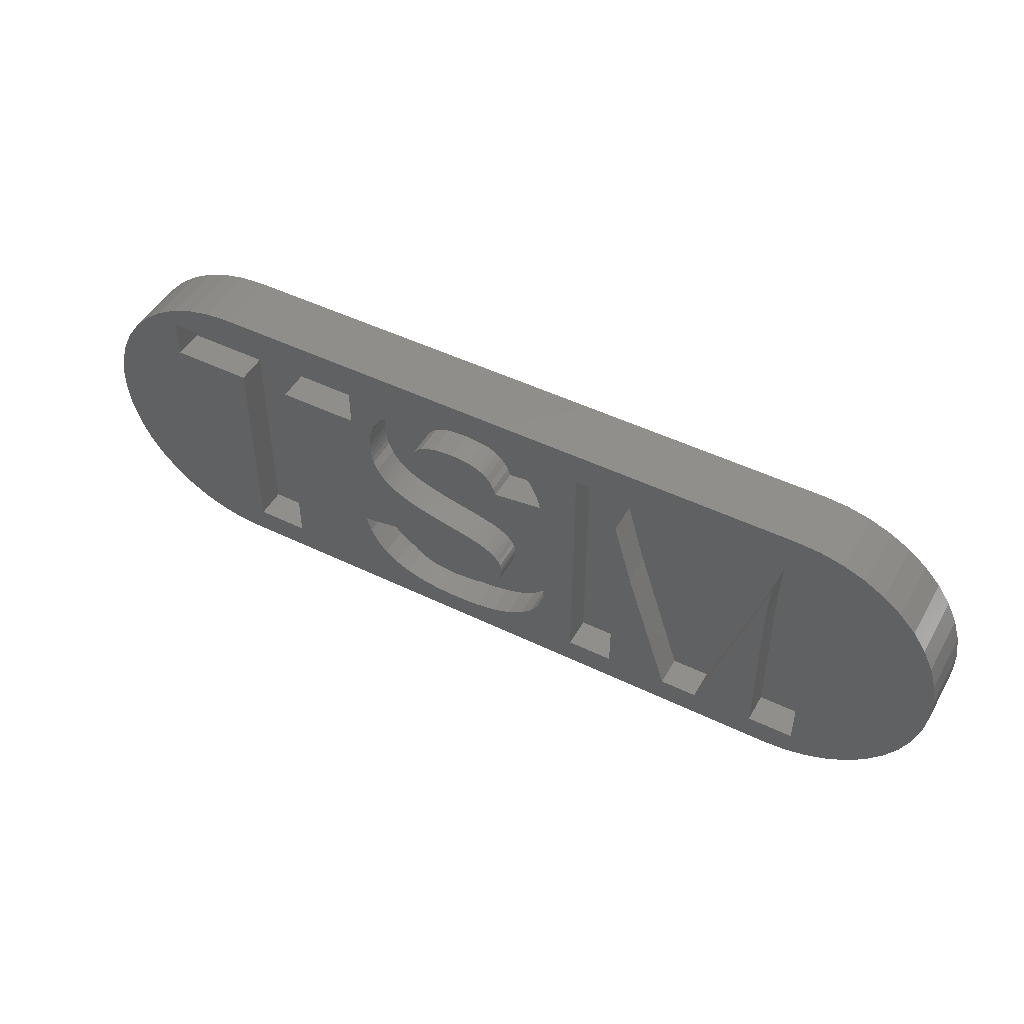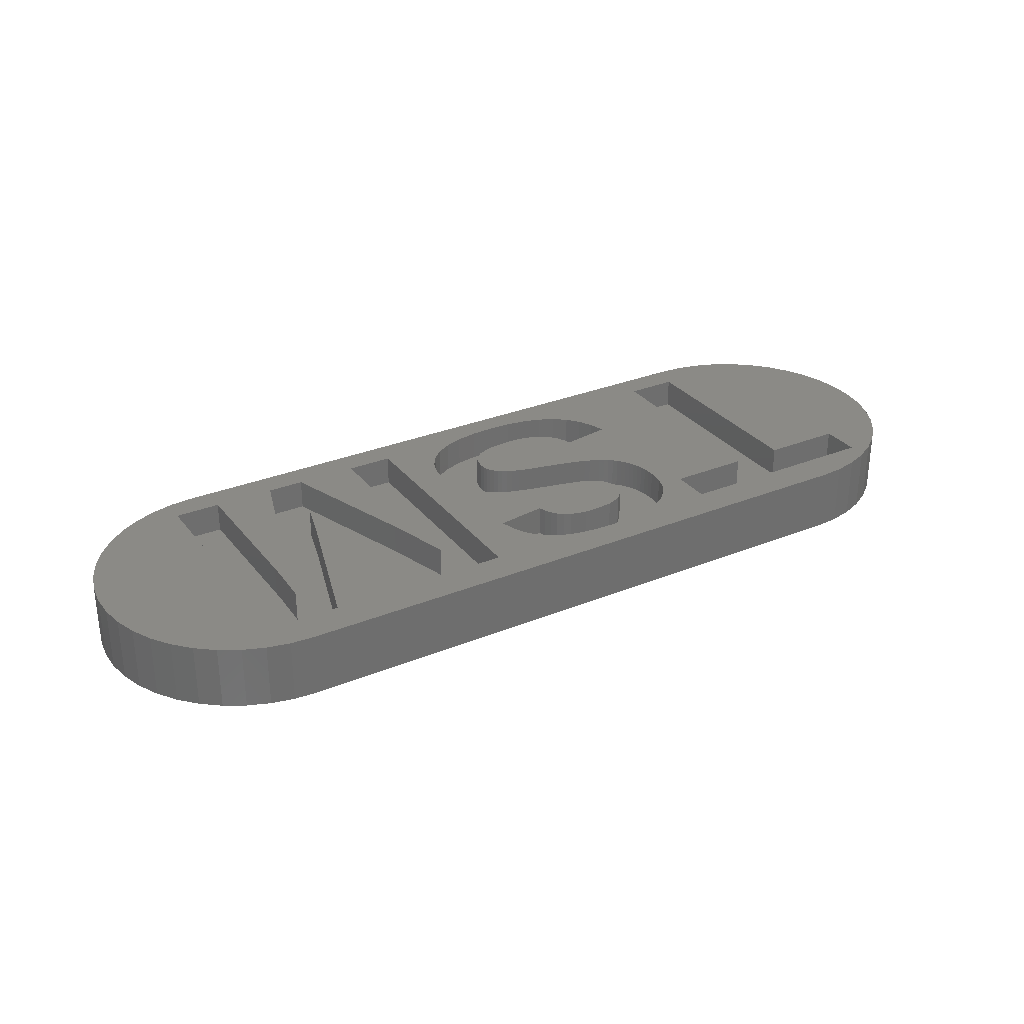
<metadata>
{"format":"stl","ext":"stl","renderer":"f3d","projection":"perspective","resolution":1024,"background":"white","views":[{"elev":47.9,"azim":28.6,"up":"+Y"},{"elev":30.1,"azim":149.2,"up":"+Z"}]}
</metadata>
<code>
# stl→obj: 392 verts, 780 faces
v -9.2 5 -0.05
v -9.915 4.946 1.95
v -9.2 5 1.95
v -9.915 4.946 -0.05
v 10.1 5 -0.05
v 10.1 5 1.95
v 12.18 4.525 -0.05
v 11.51 4.787 1.95
v 12.18 4.525 1.95
v 11.51 4.787 -0.05
v -11.28 -4.125 -0.05
v -10.61 -4.387 1.95
v -11.28 -4.125 1.95
v -10.61 -4.387 -0.05
v 10.82 4.946 -0.05
v 10.82 4.946 1.95
v -9.2 -4.6 -0.05
v 10.1 -4.6 1.95
v -9.2 -4.6 1.95
v 10.1 -4.6 -0.05
v -9.915 -4.546 -0.05
v -9.915 -4.546 1.95
v 13.85 -2.793 1.95
v 14.26 -2.2 -0.05
v 14.26 -2.2 1.95
v 13.85 -2.793 -0.05
v 14.89 -0.1587 1.95
v 14.89 0.5587 -0.05
v 14.89 0.5587 1.95
v 14.89 -0.1587 -0.05
v 14.78 1.268 1.95
v 14.57 1.954 -0.05
v 14.57 1.954 1.95
v 14.78 1.268 -0.05
v -10.61 4.787 1.95
v -10.61 4.787 -0.05
v -11.28 4.525 1.95
v -11.28 4.525 -0.05
v -13.67 -1.554 -0.05
v -13.88 -0.8681 1.95
v -13.88 -0.8681 -0.05
v -13.67 -1.554 1.95
v 10.82 -4.546 1.95
v 10.82 -4.546 -0.05
v -11.9 -3.766 -0.05
v -11.9 -3.766 1.95
v -12.46 -3.319 -0.05
v -12.46 -3.319 1.95
v 14.57 -1.554 -0.05
v 14.57 -1.554 1.95
v 14.78 -0.8681 -0.05
v 14.78 -0.8681 1.95
v 12.8 -3.766 -0.05
v 13.36 -3.319 1.95
v 12.8 -3.766 1.95
v 13.36 -3.319 -0.05
v 11.51 -4.387 1.95
v 11.51 -4.387 -0.05
v 12.18 -4.125 -0.05
v 12.18 -4.125 1.95
v 13.85 3.193 1.95
v 13.36 3.719 -0.05
v 13.36 3.719 1.95
v 13.85 3.193 -0.05
v -11.9 4.166 -0.05
v -12.46 3.719 1.95
v -11.9 4.166 1.95
v -12.46 3.719 -0.05
v -13.99 0.5587 -0.05
v -13.88 1.268 1.95
v -13.88 1.268 -0.05
v -13.99 0.5587 1.95
v -13.67 1.954 1.95
v -13.67 1.954 -0.05
v -12.95 -2.793 1.95
v -12.95 -2.793 -0.05
v -13.36 -2.2 -0.05
v -13.36 -2.2 1.95
v 14.26 2.6 -0.05
v 14.26 2.6 1.95
v -11.33 2.69 1.95
v -8.853 -3.75 1.95
v -8.853 2.69 1.95
v -11.33 3.93 1.95
v -12.95 3.193 1.95
v -13.36 2.6 1.95
v -13.99 -0.1587 1.95
v 5.1 0.534 1.95
v 4.579 1.163 1.95
v 4.583 0.905 1.95
v 4.567 1.527 1.95
v 4.546 1.999 1.95
v 4.517 2.578 1.95
v 1.967 2.156 1.95
v 1.94 -0.5175 1.95
v 2.022 -0.696 1.95
v 1.842 -0.3522 1.95
v 1.728 -0.2001 1.95
v 1.598 -0.06099 1.95
v 1.447 0.06787 1.95
v 1.271 0.1885 1.95
v 1.07 0.3009 1.95
v 0.8448 0.405 1.95
v 0.4118 1.946 1.95
v 0.5675 0.5072 1.95
v -1.161 0.9372 1.95
v 0.3363 2.173 1.95
v 0.23 2.371 1.95
v 0.2118 0.6137 1.95
v 0.09283 2.538 1.95
v -0.07521 2.676 1.95
v -0.2225 0.7247 1.95
v -0.2786 2.784 1.95
v -0.5217 2.86 1.95
v -0.8046 2.907 1.95
v -1.127 2.922 1.95
v -1.509 1.026 1.95
v -1.765 2.864 1.95
v -1.779 1.106 1.95
v -1.97 1.177 1.95
v -2.113 1.248 1.95
v -2.22 2.69 1.95
v -2.237 1.325 1.95
v -2.584 1.995 1.95
v -2.342 1.41 1.95
v -2.493 2.401 1.95
v -2.575 1.851 1.95
v -2.429 1.502 1.95
v -2.545 1.721 1.95
v -2.497 1.605 1.95
v 0.4148 -1.099 1.95
v 0.5957 -1.483 1.95
v 0.5595 -1.341 1.95
v 0.6078 -1.64 1.95
v 0.4992 -1.213 1.95
v 0.3084 -0.9965 1.95
v 0.1878 -2.417 1.95
v 0.5028 -2.093 1.95
v 0.1823 -0.903 1.95
v 0.03639 -0.8185 1.95
v -0.3372 -2.611 1.95
v -0.1292 -0.743 1.95
v -0.3445 -0.6677 1.95
v -0.6405 -0.585 1.95
v -1.072 -2.676 1.95
v -1.017 -0.4947 1.95
v -1.455 -2.659 1.95
v -1.794 -2.607 1.95
v -1.474 -0.397 1.95
v -2.856 -1.795 1.95
v -1.871 -0.3009 1.95
v -2.089 -2.521 1.95
v -2.953 -1.51 1.95
v -2.203 -0.2147 1.95
v -2.339 -2.4 1.95
v -2.47 -0.1384 1.95
v -2.721 -2.039 1.95
v -2.671 -0.07199 1.95
v -2.836 -0.007736 1.95
v -2.549 -2.24 1.95
v -2.992 0.062 1.95
v -3.14 0.1372 1.95
v -3.28 0.218 1.95
v -4.503 -1.766 1.95
v -3.411 0.3057 1.95
v -3.531 0.402 1.95
v -3.642 0.5067 1.95
v -3.742 0.62 1.95
v -3.832 0.7431 1.95
v -3.911 0.8762 1.95
v -3.98 1.02 1.95
v -7.249 2.69 1.95
v -4.038 1.173 1.95
v -4.085 1.338 1.95
v -4.118 1.514 1.95
v -4.769 2.69 1.95
v -4.138 1.702 1.95
v -4.144 1.901 1.95
v 9.526 1.365 1.95
v 9.238 1.334 1.95
v 9.52 0.905 1.95
v 9.394 1.901 1.95
v 9.574 2.578 1.95
v 10.94 3.93 1.95
v 10.94 -3.75 1.95
v 12.8 4.166 1.95
v 8.808 3.93 1.95
v 7.4 -0.578 1.95
v 6.796 -0.78 1.95
v 7.057 -1.81 1.95
v 6.676 -0.365 1.95
v 5.306 3.93 1.95
v 3.158 3.93 1.95
v 2.132 -1.093 1.95
v 3.158 -3.75 1.95
v 2.16 -1.312 1.95
v 2.169 -1.546 1.95
v 2.086 -0.8875 1.95
v 1.832 2.629 1.95
v 1.633 3.03 1.95
v 1.371 3.359 1.95
v 1.045 3.616 1.95
v -0.4261 4.03 1.95
v 0.6433 3.809 1.95
v 0.153 3.947 1.95
v -1.094 4.058 1.95
v -4.095 2.393 1.95
v -3.949 2.824 1.95
v -4.769 3.93 1.95
v -3.705 3.194 1.95
v -3.364 3.502 1.95
v -2.93 3.745 1.95
v -2.407 3.919 1.95
v -1.795 4.023 1.95
v 9.52 -3.75 1.95
v 9.108 0.8785 1.95
v 9.003 0.534 1.95
v 7.622 -3.75 1.95
v 6.481 -3.75 1.95
v 4.583 -3.75 1.95
v 2.117 -2.079 1.95
v 1.96 -2.546 1.95
v 1.699 -2.946 1.95
v 1.334 -3.279 1.95
v 0.868 -3.541 1.95
v 0.3045 -3.728 1.95
v -0.3565 -3.841 1.95
v -1.115 -3.878 1.95
v -1.812 -3.845 1.95
v -7.249 -3.75 1.95
v -4.346 -2.264 1.95
v -4.115 -2.695 1.95
v -3.808 -3.058 1.95
v -3.427 -3.354 1.95
v -2.968 -3.583 1.95
v -2.43 -3.747 1.95
v -13.99 -0.1587 -0.05
v -13.36 2.6 -0.05
v -12.95 3.193 -0.05
v 12.8 4.166 -0.05
v 0.3363 2.173 1
v 1.832 2.629 1
v 1.633 3.03 1
v 0.23 2.371 1
v 1.371 3.359 1
v 1.045 3.616 1
v 0.09283 2.538 1
v 0.6433 3.809 1
v 0.4118 1.946 1
v 1.967 2.156 1
v -0.07521 2.676 1
v 0.153 3.947 1
v -0.2786 2.784 1
v -0.5217 2.86 1
v -0.4261 4.03 1
v -0.8046 2.907 1
v -1.094 4.058 1
v -1.127 2.922 1
v -1.795 4.023 1
v -1.765 2.864 1
v -2.407 3.919 1
v -2.22 2.69 1
v -2.93 3.745 1
v -3.364 3.502 1
v -2.113 1.248 1
v -2.836 -0.007736 1
v -2.671 -0.07199 1
v -2.493 2.401 1
v -3.705 3.194 1
v -2.575 1.851 1
v -2.992 0.062 1
v -4.144 1.901 1
v -4.138 1.702 1
v -3.14 0.1372 1
v -3.949 2.824 1
v -4.118 1.514 1
v -3.28 0.218 1
v -3.411 0.3057 1
v -2.584 1.995 1
v -3.531 0.402 1
v -3.642 0.5067 1
v -3.742 0.62 1
v -4.095 2.393 1
v -3.832 0.7431 1
v -3.911 0.8762 1
v -3.98 1.02 1
v -4.085 1.338 1
v -4.038 1.173 1
v 2.169 -1.546 1
v 0.5957 -1.483 1
v 0.6078 -1.64 1
v 0.03639 -0.8185 1
v 0.8448 0.405 1
v 0.5675 0.5072 1
v 1.07 0.3009 1
v 0.5595 -1.341 1
v 0.4992 -1.213 1
v 0.4148 -1.099 1
v 0.3084 -0.9965 1
v -0.1292 -0.743 1
v 0.2118 0.6137 1
v 0.1823 -0.903 1
v -0.3445 -0.6677 1
v -0.2225 0.7247 1
v -0.6405 -0.585 1
v -1.017 -0.4947 1
v -1.161 0.9372 1
v -1.474 -0.397 1
v -1.509 1.026 1
v -1.871 -0.3009 1
v -1.779 1.106 1
v -2.203 -0.2147 1
v -1.97 1.177 1
v -2.237 1.325 1
v -2.342 1.41 1
v -2.429 1.502 1
v -2.47 -0.1384 1
v -2.497 1.605 1
v -2.545 1.721 1
v 2.16 -1.312 1
v 2.132 -1.093 1
v 2.086 -0.8875 1
v 2.022 -0.696 1
v 2.117 -2.079 1
v 1.94 -0.5175 1
v 1.842 -0.3522 1
v 1.728 -0.2001 1
v 0.5028 -2.093 1
v 1.598 -0.06099 1
v 1.447 0.06787 1
v 1.96 -2.546 1
v 1.271 0.1885 1
v 1.699 -2.946 1
v 1.334 -3.279 1
v 0.1878 -2.417 1
v 0.868 -3.541 1
v 0.3045 -3.728 1
v -0.3372 -2.611 1
v -0.3565 -3.841 1
v -1.072 -2.676 1
v -1.115 -3.878 1
v -1.455 -2.659 1
v -1.812 -3.845 1
v -1.794 -2.607 1
v -2.43 -3.747 1
v -2.089 -2.521 1
v -2.339 -2.4 1
v -2.968 -3.583 1
v -2.549 -2.24 1
v -3.808 -3.058 1
v -2.721 -2.039 1
v -4.115 -2.695 1
v -2.856 -1.795 1
v -4.346 -2.264 1
v -2.953 -1.51 1
v -3.427 -3.354 1
v -4.503 -1.766 1
v -4.769 3.93 1
v -7.249 2.69 1
v -4.769 2.69 1
v -8.853 2.69 1
v -7.249 -3.75 1
v -11.33 3.93 1
v -11.33 2.69 1
v -8.853 -3.75 1
v 9.526 1.365 1
v 10.94 3.93 1
v 9.574 2.578 1
v 8.808 3.93 1
v 9.394 1.901 1
v 9.238 1.334 1
v 7.4 -0.578 1
v 9.108 0.8785 1
v 9.003 0.534 1
v 7.057 -1.81 1
v 7.622 -3.75 1
v 5.1 0.534 1
v 6.796 -0.78 1
v 6.676 -0.365 1
v 6.481 -3.75 1
v 5.306 3.93 1
v 4.517 2.578 1
v 3.158 3.93 1
v 9.52 0.905 1
v 10.94 -3.75 1
v 9.52 -3.75 1
v 4.583 0.905 1
v 4.579 1.163 1
v 4.567 1.527 1
v 4.546 1.999 1
v 3.158 -3.75 1
v 4.583 -3.75 1
f 1 2 3
f 2 1 4
f 5 3 6
f 3 5 1
f 7 8 9
f 8 7 10
f 11 12 13
f 12 11 14
f 15 6 16
f 6 15 5
f 17 18 19
f 18 17 20
f 21 19 22
f 19 21 17
f 23 24 25
f 24 23 26
f 27 28 29
f 28 27 30
f 31 32 33
f 32 31 34
f 10 16 8
f 16 10 15
f 4 35 2
f 35 4 36
f 36 37 35
f 37 36 38
f 39 40 41
f 40 39 42
f 20 43 18
f 43 20 44
f 14 22 12
f 22 14 21
f 45 13 46
f 13 45 11
f 47 46 48
f 46 47 45
f 25 49 50
f 49 25 24
f 50 51 52
f 51 50 49
f 53 54 55
f 54 53 56
f 44 57 43
f 57 44 58
f 59 55 60
f 55 59 53
f 61 62 63
f 62 61 64
f 65 66 67
f 66 65 68
f 69 70 71
f 70 69 72
f 71 73 74
f 73 71 70
f 47 75 76
f 75 47 48
f 77 42 39
f 42 77 78
f 76 78 77
f 78 76 75
f 52 30 27
f 30 52 51
f 54 26 23
f 26 54 56
f 58 60 57
f 60 58 59
f 33 79 80
f 79 33 32
f 29 34 31
f 34 29 28
f 38 67 37
f 67 38 65
f 81 82 83
f 82 22 19
f 82 12 22
f 82 13 12
f 75 82 81
f 84 66 81
f 82 46 13
f 85 81 66
f 82 48 46
f 86 81 85
f 82 75 48
f 73 81 86
f 81 78 75
f 70 81 73
f 81 42 78
f 72 81 70
f 81 40 42
f 87 81 72
f 81 87 40
f 88 89 90
f 88 91 89
f 88 92 91
f 92 88 93
f 94 95 96
f 94 97 95
f 94 98 97
f 94 99 98
f 94 100 99
f 94 101 100
f 94 102 101
f 94 103 102
f 104 103 94
f 103 104 105
f 106 104 107
f 106 107 108
f 104 109 105
f 106 108 110
f 106 110 111
f 104 112 109
f 106 111 113
f 106 113 114
f 106 114 115
f 106 115 116
f 104 106 112
f 116 117 106
f 118 117 116
f 118 119 117
f 118 120 119
f 118 121 120
f 122 121 118
f 122 123 121
f 124 123 122
f 123 124 125
f 124 122 126
f 127 125 124
f 125 127 128
f 128 129 130
f 129 128 127
f 131 132 133
f 132 131 134
f 131 133 135
f 134 131 136
f 137 134 136
f 134 137 138
f 139 137 136
f 140 137 139
f 141 140 142
f 140 141 137
f 143 141 142
f 144 141 143
f 145 144 146
f 144 145 141
f 146 147 145
f 148 146 149
f 146 148 147
f 150 149 151
f 149 152 148
f 153 151 154
f 149 155 152
f 153 154 156
f 149 150 157
f 153 156 158
f 151 153 150
f 153 158 159
f 149 157 160
f 149 160 155
f 161 153 159
f 162 153 161
f 163 153 162
f 164 163 165
f 164 165 166
f 164 166 167
f 164 167 168
f 164 168 169
f 164 169 170
f 164 170 171
f 163 164 153
f 172 171 173
f 172 173 174
f 172 174 175
f 176 175 177
f 176 177 178
f 179 180 181
f 180 179 182
f 182 179 183
f 184 29 31
f 29 184 27
f 184 31 33
f 27 184 52
f 184 33 80
f 185 52 184
f 184 80 61
f 52 185 50
f 184 61 63
f 50 185 25
f 184 63 186
f 25 185 23
f 184 186 9
f 23 185 54
f 184 9 8
f 54 185 55
f 55 185 60
f 16 184 8
f 6 184 16
f 6 187 184
f 188 189 190
f 191 188 187
f 188 191 189
f 187 192 191
f 6 192 187
f 6 193 192
f 194 195 193
f 195 196 197
f 195 194 196
f 193 198 194
f 193 96 198
f 193 94 96
f 193 199 94
f 193 200 199
f 193 201 200
f 193 202 201
f 203 193 6
f 193 204 202
f 193 205 204
f 193 203 205
f 6 206 203
f 3 206 6
f 207 176 178
f 208 176 207
f 176 208 209
f 210 209 208
f 211 209 210
f 212 209 211
f 213 209 212
f 214 209 213
f 206 3 214
f 214 3 209
f 84 3 2
f 84 2 35
f 84 35 37
f 3 84 209
f 66 84 67
f 67 84 37
f 60 185 57
f 185 43 57
f 185 18 43
f 215 18 185
f 216 181 180
f 217 181 216
f 181 217 215
f 218 215 217
f 218 18 215
f 219 18 218
f 220 88 90
f 88 220 219
f 220 18 219
f 195 18 220
f 221 195 197
f 222 195 221
f 223 195 222
f 224 195 223
f 225 195 224
f 226 195 225
f 227 195 226
f 195 227 18
f 228 18 227
f 19 228 229
f 175 176 172
f 171 172 164
f 230 164 172
f 164 230 231
f 231 230 232
f 230 233 232
f 230 234 233
f 230 235 234
f 230 236 235
f 19 236 230
f 236 19 229
f 19 230 82
f 228 19 18
f 41 87 237
f 87 41 40
f 238 85 239
f 85 238 86
f 239 66 68
f 66 239 85
f 74 86 238
f 86 74 73
f 240 9 186
f 9 240 7
f 62 186 63
f 186 62 240
f 80 64 61
f 64 80 79
f 237 72 69
f 72 237 87
f 51 28 30
f 51 34 28
f 49 34 51
f 49 32 34
f 24 32 49
f 24 79 32
f 26 79 24
f 26 64 79
f 56 64 26
f 56 62 64
f 53 62 56
f 53 240 62
f 59 240 53
f 59 7 240
f 58 7 59
f 58 10 7
f 44 10 58
f 44 15 10
f 20 15 44
f 20 5 15
f 17 5 20
f 17 1 5
f 21 1 17
f 21 4 1
f 14 4 21
f 14 36 4
f 11 36 14
f 11 38 36
f 45 38 11
f 45 65 38
f 47 65 45
f 47 68 65
f 76 68 47
f 76 239 68
f 77 239 76
f 77 238 239
f 39 238 77
f 39 74 238
f 41 74 39
f 41 71 74
f 237 71 41
f 71 237 69
f 241 242 243
f 244 243 245
f 244 245 246
f 247 246 248
f 243 244 241
f 242 249 250
f 249 242 241
f 251 248 252
f 246 247 244
f 248 251 247
f 252 253 251
f 254 252 255
f 252 254 253
f 255 256 254
f 257 256 255
f 257 258 256
f 259 258 257
f 258 259 260
f 261 260 259
f 260 261 262
f 263 262 261
f 264 262 263
f 265 266 267
f 262 264 268
f 269 268 264
f 270 271 266
f 270 272 273
f 270 274 271
f 275 268 269
f 270 273 276
f 270 277 274
f 270 278 277
f 268 275 279
f 270 280 278
f 270 281 280
f 270 282 281
f 279 275 283
f 270 284 282
f 270 285 284
f 270 286 285
f 279 283 272
f 270 287 288
f 270 288 286
f 270 276 287
f 289 290 291
f 292 293 294
f 295 296 290
f 295 297 296
f 295 298 297
f 295 299 298
f 300 294 301
f 295 302 299
f 293 292 302
f 294 300 292
f 303 301 304
f 301 303 300
f 304 305 303
f 304 306 305
f 307 306 304
f 307 308 306
f 309 308 307
f 310 309 311
f 309 310 308
f 312 311 313
f 267 313 265
f 311 312 310
f 266 265 314
f 266 314 315
f 266 315 316
f 313 317 312
f 266 316 318
f 266 318 319
f 266 319 270
f 272 270 279
f 313 267 317
f 290 320 321
f 290 289 320
f 290 321 322
f 290 322 323
f 289 291 324
f 290 323 325
f 290 325 326
f 290 326 327
f 328 324 291
f 290 327 329
f 290 329 330
f 324 328 331
f 290 330 332
f 290 332 295
f 331 328 333
f 302 295 293
f 333 328 334
f 335 334 328
f 334 335 336
f 336 335 337
f 338 337 335
f 338 339 337
f 340 339 338
f 340 341 339
f 342 341 340
f 343 342 344
f 342 343 341
f 345 344 346
f 345 346 347
f 344 345 343
f 348 347 349
f 350 349 351
f 352 351 353
f 354 353 355
f 347 348 345
f 349 356 348
f 349 350 356
f 351 352 350
f 353 354 352
f 354 355 357
f 358 359 360
f 359 361 362
f 358 361 359
f 363 361 358
f 361 363 364
f 362 361 365
f 366 367 368
f 369 370 368
f 370 369 371
f 372 371 369
f 369 368 367
f 371 372 373
f 373 372 374
f 375 374 372
f 374 375 376
f 377 378 379
f 375 380 376
f 378 377 375
f 377 379 381
f 375 377 380
f 381 382 377
f 382 381 383
f 384 367 366
f 367 384 385
f 385 384 386
f 383 387 388
f 383 388 389
f 383 389 390
f 383 390 382
f 387 383 391
f 387 391 392
f 337 227 226
f 227 337 339
f 336 226 225
f 226 336 337
f 334 225 224
f 225 334 336
f 333 224 223
f 224 333 334
f 333 222 331
f 222 333 223
f 331 221 324
f 221 331 222
f 324 197 289
f 197 324 221
f 289 196 320
f 196 289 197
f 320 194 321
f 194 320 196
f 321 198 322
f 198 321 194
f 322 96 323
f 96 322 198
f 323 95 325
f 95 323 96
f 325 97 326
f 97 325 95
f 326 98 327
f 98 326 97
f 327 99 329
f 99 327 98
f 330 99 100
f 99 330 329
f 332 100 101
f 100 332 330
f 295 101 102
f 101 295 332
f 293 102 103
f 102 293 295
f 294 103 105
f 103 294 293
f 301 105 109
f 105 301 294
f 304 109 112
f 109 304 301
f 307 112 106
f 112 307 304
f 309 106 117
f 106 309 307
f 311 117 119
f 117 311 309
f 313 119 120
f 119 313 311
f 265 120 121
f 120 265 313
f 314 121 123
f 121 314 265
f 315 123 125
f 123 315 314
f 315 128 316
f 128 315 125
f 316 130 318
f 130 316 128
f 318 129 319
f 129 318 130
f 319 127 270
f 127 319 129
f 270 124 279
f 124 270 127
f 279 126 268
f 126 279 124
f 268 122 262
f 122 268 126
f 260 122 118
f 122 260 262
f 258 118 116
f 118 258 260
f 256 116 115
f 116 256 258
f 254 115 114
f 115 254 256
f 253 114 113
f 114 253 254
f 251 113 111
f 113 251 253
f 247 111 110
f 111 247 251
f 108 247 110
f 247 108 244
f 107 244 108
f 244 107 241
f 104 241 107
f 241 104 249
f 250 104 94
f 104 250 249
f 250 199 242
f 199 250 94
f 242 200 243
f 200 242 199
f 243 201 245
f 201 243 200
f 246 201 202
f 201 246 245
f 248 202 204
f 202 248 246
f 252 204 205
f 204 252 248
f 255 205 203
f 205 255 252
f 257 203 206
f 203 257 255
f 259 206 214
f 206 259 257
f 261 214 213
f 214 261 259
f 263 213 212
f 213 263 261
f 264 212 211
f 212 264 263
f 269 211 210
f 211 269 264
f 208 269 210
f 269 208 275
f 207 275 208
f 275 207 283
f 178 283 207
f 283 178 272
f 177 272 178
f 272 177 273
f 175 273 177
f 273 175 276
f 174 276 175
f 276 174 287
f 173 287 174
f 287 173 288
f 171 288 173
f 288 171 286
f 170 286 171
f 286 170 285
f 169 285 170
f 285 169 284
f 168 284 169
f 284 168 282
f 167 282 168
f 282 167 281
f 280 167 166
f 167 280 281
f 278 166 165
f 166 278 280
f 277 165 163
f 165 277 278
f 274 163 162
f 163 274 277
f 271 162 161
f 162 271 274
f 266 161 159
f 161 266 271
f 267 159 158
f 159 267 266
f 317 158 156
f 158 317 267
f 312 156 154
f 156 312 317
f 310 154 151
f 154 310 312
f 308 151 149
f 151 308 310
f 306 149 146
f 149 306 308
f 305 146 144
f 146 305 306
f 303 144 143
f 144 303 305
f 300 143 142
f 143 300 303
f 292 142 140
f 142 292 300
f 302 140 139
f 140 302 292
f 299 139 136
f 139 299 302
f 298 136 131
f 136 298 299
f 135 298 131
f 298 135 297
f 133 297 135
f 297 133 296
f 132 296 133
f 296 132 290
f 134 290 132
f 290 134 291
f 138 291 134
f 291 138 328
f 137 328 138
f 328 137 335
f 338 137 141
f 137 338 335
f 340 141 145
f 141 340 338
f 342 145 147
f 145 342 340
f 344 147 148
f 147 344 342
f 346 148 152
f 148 346 344
f 347 152 155
f 152 347 346
f 349 155 160
f 155 349 347
f 349 157 351
f 157 349 160
f 351 150 353
f 150 351 157
f 353 153 355
f 153 353 150
f 357 153 164
f 153 357 355
f 231 357 164
f 357 231 354
f 232 354 231
f 354 232 352
f 233 352 232
f 352 233 350
f 356 233 234
f 233 356 350
f 348 234 235
f 234 348 356
f 345 235 236
f 235 345 348
f 343 236 229
f 236 343 345
f 341 229 228
f 229 341 343
f 339 228 227
f 228 339 341
f 360 172 176
f 172 360 359
f 360 209 358
f 209 360 176
f 363 209 84
f 209 363 358
f 81 363 84
f 363 81 364
f 361 81 83
f 81 361 364
f 82 361 83
f 361 82 365
f 362 82 230
f 82 362 365
f 362 172 359
f 172 362 230
f 387 89 388
f 89 387 90
f 388 91 389
f 91 388 89
f 389 92 390
f 92 389 91
f 390 93 382
f 93 390 92
f 88 382 93
f 382 88 377
f 219 377 88
f 377 219 380
f 376 219 218
f 219 376 380
f 376 217 374
f 217 376 218
f 374 216 373
f 216 374 217
f 373 180 371
f 180 373 216
f 371 182 370
f 182 371 180
f 370 183 368
f 183 370 182
f 179 368 183
f 368 179 366
f 181 366 179
f 366 181 384
f 215 384 181
f 384 215 386
f 385 215 185
f 215 385 386
f 385 184 367
f 184 385 185
f 369 184 187
f 184 369 367
f 188 369 187
f 369 188 372
f 190 372 188
f 372 190 375
f 375 189 378
f 189 375 190
f 378 191 379
f 191 378 189
f 379 192 381
f 192 379 191
f 383 192 193
f 192 383 381
f 195 383 193
f 383 195 391
f 392 195 220
f 195 392 391
f 392 90 387
f 90 392 220

</code>
